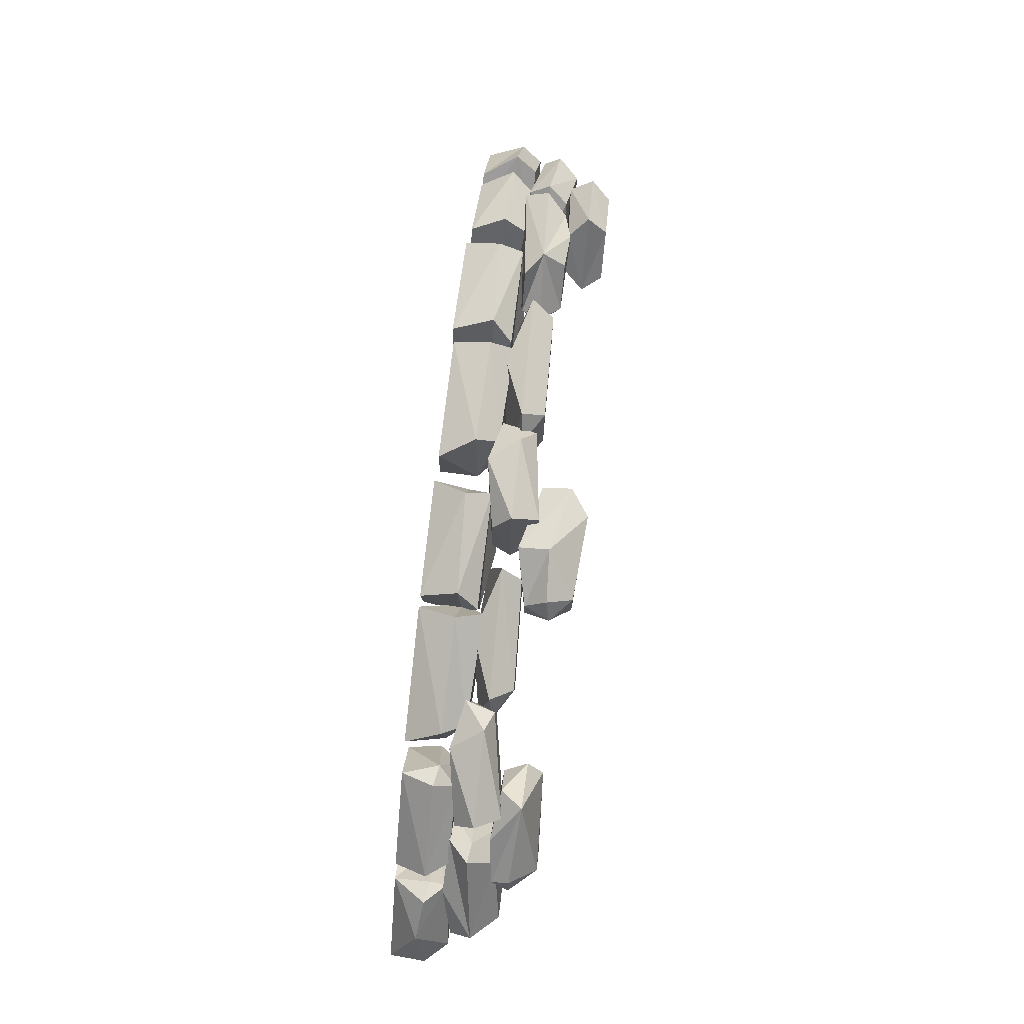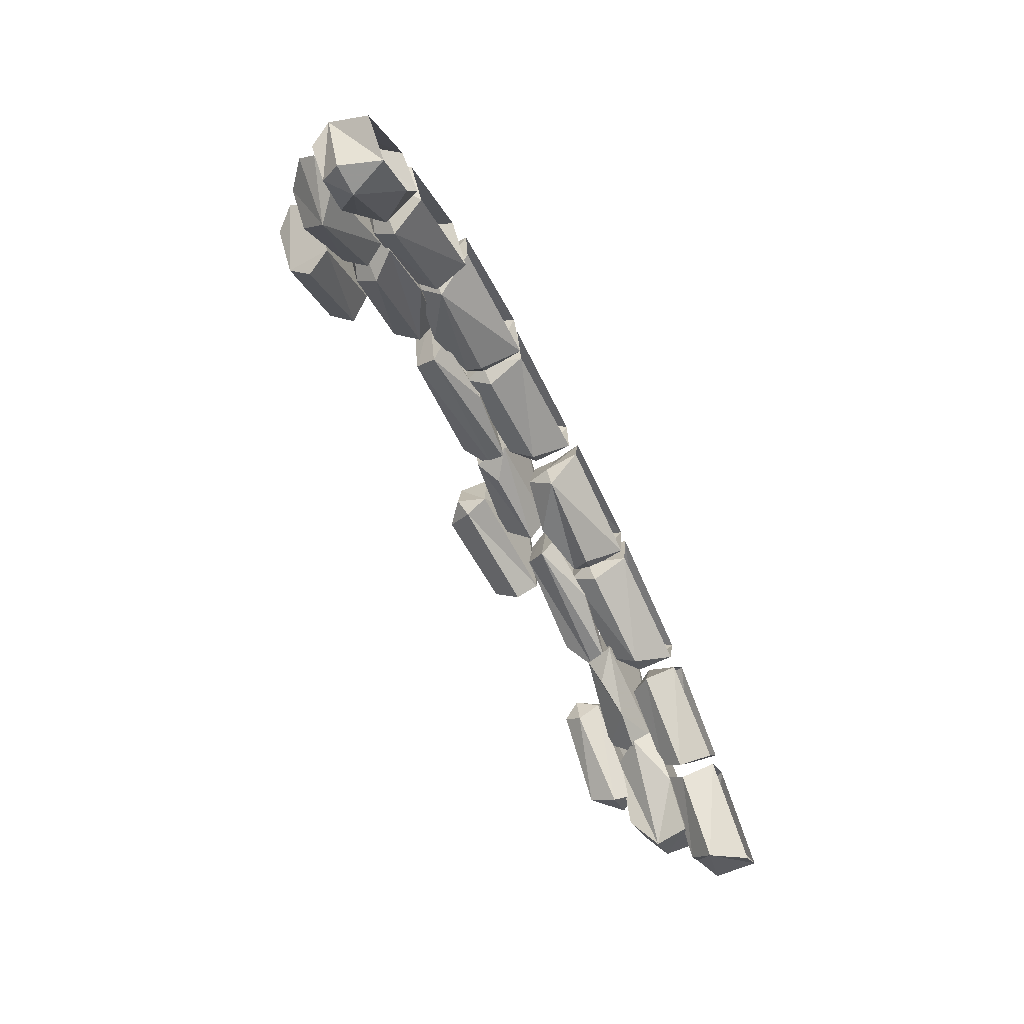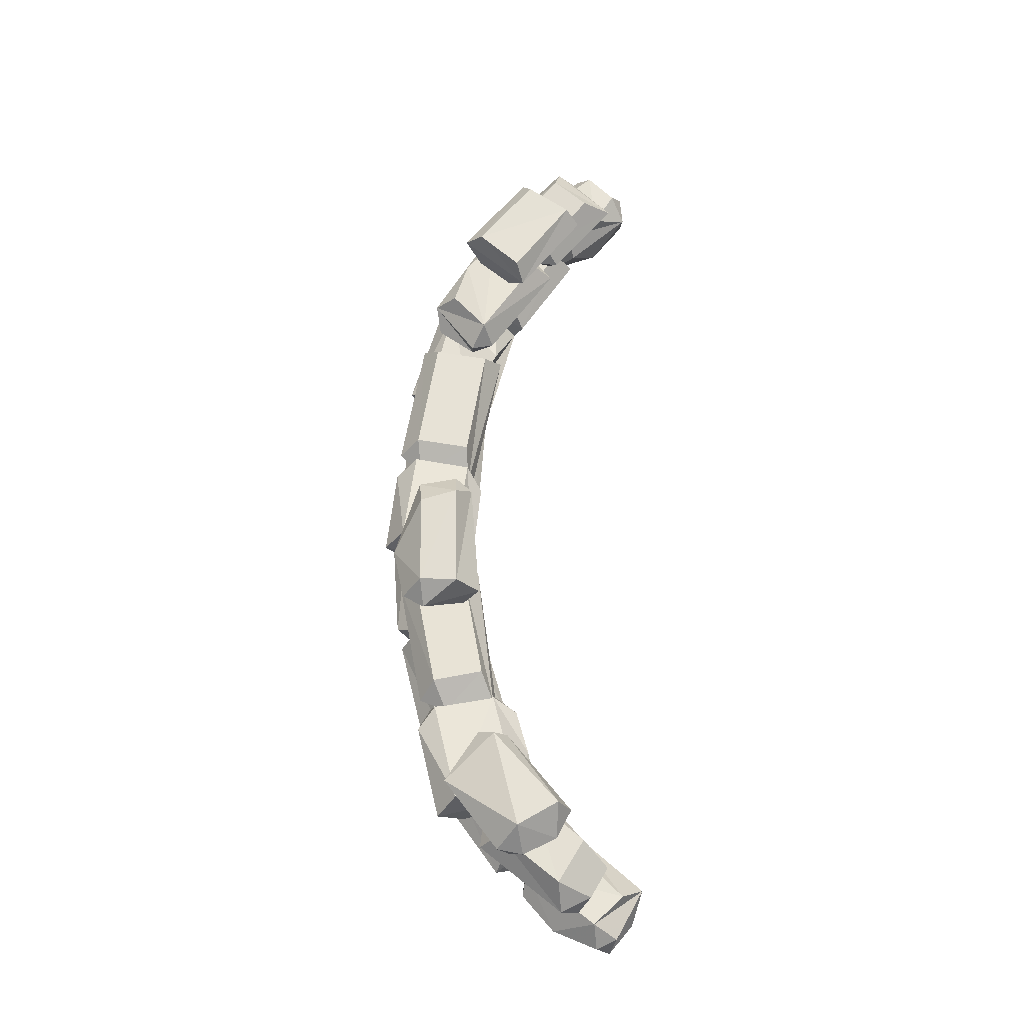
<metadata>
{"format":"obj","ext":"obj","renderer":"f3d","projection":"perspective","resolution":1024,"background":"white","views":[{"elev":74.5,"azim":96.3,"up":"+Z"},{"elev":-63.5,"azim":-64.5,"up":"+Z"},{"elev":64.4,"azim":89.7,"up":"+Y"}]}
</metadata>
<code>
v 0.68 0.48 0.91
v 0.57 0.48 0.29
v 0.65 0.63 0.4
v 1.66 0.52 0.17
v 1.45 0.66 0.26
v 1.72 0.52 0.54
v 1.52 0.66 0.63
v 1.63 0.49 0.74
v 0.72 0.63 0.78
v 0.94 -0.1 0.37
v 0.87 0.2 0.41
v 1.01 -0.1 0.81
v 1.08 0.18 0.91
v 1.91 0.17 0.71
v 1.97 -0.1 0.53
v 1.86 0.18 0.17
v 1.87 -0.1 0.19
v 1.7 0.16 0.05
v 0.96 0.18 0.26
v 0.79 0.18 0.28
v 0.88 -0.1 0.4
v 0.05 0.15 0.34
v -0.01 -0.1 0.56
v -0.01 0.16 0.5
v 0.05 -0.1 0.85
v 0.16 0.15 1
v 0.93 -0.1 0.82
v 0.91 0.18 0.95
v 0.92 0.2 0.4
v 1.81 0.34 0.59
v 1.67 0.34 0.19
v 0.94 0.38 0.39
v 1.01 0.38 0.79
v 1.63 0.4 0.15
v 1.15 0.32 0.74
v 1.07 0.32 0.28
v 0.58 0.37 0.45
v 0.9 0.33 0.45
v 0.98 0.33 0.79
v 0.11 0.34 0.88
v 0.04 0.34 0.52
v 0.42 0.4 0.37
v -0.18 0.51 0.27
v 0.43 0.51 0.34
v -0.34 0.62 0.38
v 0.33 0.71 0.47
v 0.28 0.71 0.89
v 0.33 0.51 1.04
v -0.31 0.51 0.96
v -0.42 0.62 0.8
v -0.39 0.36 0.35
v -0.47 0.36 0.81
v -0.15 0.28 0.9
v 0.37 0.37 0.87
v 0.41 0.37 0.52
v 0.85 0.83 0.28
v 0.01 0.88 0.34
v 0.88 0.67 0.4
v -0.03 0.71 0.41
v 0.5 0.58 0.88
v -0 0.71 0.8
v -0.03 0.93 0.75
v -0.08 0.93 0.46
v 0.51 0.81 0.95
v 0.9 0.67 0.72
v 0.99 0.86 0.71
v 0.89 0.83 0.87
v 0.83 1.02 0.45
v 0.09 1.07 0.46
v 0.82 1.02 0.73
v 0.17 1.07 0.73
v -2.58 0.8352 -0.5658
v -1.99 0.8352 -0.08585
v -2.64 0.9752 -0.4658
v -2.09 0.9852 -0.03585
v -2.36 0.9852 0.2641
v -2.4 0.8352 0.3941
v -2.98 0.8352 -0.09585
v -2.85 0.9852 -0.1558
v -3.18 -0.09477 -0.9958
v -3.44 -0.09477 -0.7358
v -3.49 0.1952 -0.6058
v -3 -0.09477 -0.2158
v -3.18 0.1752 -0.1858
v -2.75 -0.09477 -0.3858
v -2.68 0.1752 -0.5458
v -2.87 -0.09477 -0.7458
v -3.06 0.1952 -1.006
v -3.28 0.2052 -0.9858
v -2.93 0.6552 -0.1958
v -2.67 0.6552 -0.5058
v -2.09 0.6852 0.03415
v -2.29 0.6852 0.2741
v -3.21 0.3552 -0.9058
v -2.94 0.3752 -0.7458
v -2.81 0.3352 -0.5258
v -3.12 0.3352 -0.3158
v -3.41 0.3552 -0.7058
v -2.93 0.5152 -0.8558
v -2.41 0.4752 -0.3858
v -2.49 0.6352 -0.2858
v -2.41 0.4952 -0.2158
v -2.71 0.6352 -0.01585
v -2.81 0.4852 0.07415
v -3.13 0.6952 -0.3858
v -3.32 0.5352 -0.4258
v -2.91 0.6952 -0.6358
v -2.77 0.3252 0.00415
v -2.5 0.3252 -0.3258
v -3.1 0.3652 -0.7758
v -3.32 0.4052 -0.5458
v -1.525 0.5354 0.3457
v -1.945 0.5154 0.6557
v -1.665 0.6854 0.2457
v -1.935 0.6854 0.4957
v -2.235 0.7054 0.3857
v -2.515 0.6454 0.1657
v -2.685 0.4854 0.2057
v -2.695 0.5054 0.03574
v -2.285 0.6454 -0.1843
v -2.265 0.4854 -0.3343
v -1.565 0.5154 0.1757
v -1.515 0.4754 0.7557
v -0.5154 0.4954 0.9357
v -0.5754 0.6654 0.7857
v -0.3354 0.5154 0.7657
v -0.5054 0.6654 0.3857
v -0.2654 0.5154 0.3757
v -1.355 0.6454 0.2357
v -1.395 0.4754 0.1057
v -1.425 0.6454 0.6357
v -1.105 -0.09458 0.7457
v -1.105 0.2054 0.3457
v -1.035 -0.09458 0.3357
v -0.9754 0.1954 0.2357
v -0.2454 0.1754 0.2957
v -0.1354 -0.09458 0.4757
v -0.1354 0.1954 0.4557
v -0.1554 -0.09458 0.8057
v -0.2754 0.1754 0.9457
v -1.085 0.1954 0.8657
v -1.995 0.1654 0.6557
v -1.265 0.1954 0.8757
v -1.205 -0.1146 0.7557
v -1.055 0.2054 0.3457
v -1.095 -0.1146 0.3257
v -1.145 0.1954 0.1857
v -1.875 0.1654 -0.01426
v -2.015 -0.1146 0.1757
v -2.005 0.1654 0.1157
v -2.055 -0.1146 0.4757
v -0.3154 0.3454 0.8157
v -1.105 0.3754 0.7257
v -1.045 0.3754 0.3557
v -0.3154 0.3454 0.4157
v -0.2854 0.3954 0.3457
v -0.8954 0.3254 0.2757
v -0.9854 0.3254 0.7557
v -1.445 0.3654 0.2557
v -1.105 0.3454 0.3857
v -1.145 0.3454 0.7457
v -2.005 0.3454 0.5157
v -1.945 0.3454 0.1557
v -1.525 0.4054 0.1457
v -1.575 0.3854 0.3457
v -1.775 0.3854 0.6257
v -2.715 0.2954 0.05574
v -2.425 0.2954 -0.3043
v -1.975 0.2854 -0.02426
v -2.575 0.1654 -0.5243
v -2.605 0.3254 -0.3843
v -2.945 0.1854 -0.1643
v -2.825 0.3254 -0.07426
v -2.945 0.1654 -0.004264
v -2.285 0.3254 0.2957
v -2.315 0.1654 0.4257
v -2.065 0.3254 -0.004264
v -1.945 0.1654 -0.08426
v -1.995 -0.09458 0.01574
v -2.685 -0.09458 -0.4043
v -2.865 -0.09458 -0.1443
v -2.235 -0.09458 0.3457
v 2.778 0.4487 0.2727
v 2.738 0.6487 0.1227
v 3.288 0.5187 -0.3273
v 3.108 0.7187 -0.3073
v 3.188 0.5587 -0.5473
v 2.798 0.7187 -0.4973
v 2.968 0.5587 -0.6773
v 2.458 0.6487 -0.1173
v 2.298 0.4487 -0.1373
v 2.628 0.4687 0.2527
v 2.618 0.2987 0.2227
v 2.978 0.2787 -0.09728
v 3.258 0.3587 -0.4573
v 2.928 0.2987 -0.6673
v 2.628 0.2787 -0.3673
v 2.378 0.2987 0.02272
v 3.078 0.1487 -0.04728
v 2.918 0.1787 -0.06728
v 2.928 0.3087 -0.07728
v 2.598 0.1587 -0.4473
v 2.638 0.3087 -0.3073
v 3.128 0.3287 -0.7973
v 3.338 0.3487 -0.5773
v 3.338 0.1087 -0.2773
v 3.488 0.1787 -0.5973
v 3.428 0.2287 -0.7473
v 3.048 0.1587 -0.9573
v 2.918 0.7687 -0.04728
v 2.878 0.7687 0.1427
v 2.878 0.6387 0.05272
v 2.368 0.8087 0.5327
v 2.598 0.5987 0.3027
v 2.238 0.6487 0.4727
v 1.998 0.8187 0.2827
v 2.058 0.6487 0.2127
v 2.018 0.8087 0.06272
v 2.588 0.7687 -0.4073
v 2.678 0.6387 -0.3173
v 2.798 0.7687 -0.2973
v 2.918 -0.09127 -0.1173
v 3.468 -0.09127 -0.7073
v 3.258 -0.09127 -0.8873
v 2.678 -0.09127 -0.3073
v 2.748 0.9687 -0.00728
v 2.038 0.9387 0.1627
v 2.578 0.9687 -0.3073
v 1.728 0.4787 -0.00728
v 2.038 0.4387 -0.09728
v 1.618 0.5387 0.1727
v 2.338 0.6687 0.00272
v 2.388 0.4787 -0.1573
v 2.448 0.6687 0.4527
v 2.548 0.4787 0.5927
v 1.858 0.4787 0.7527
v 1.698 0.5387 0.6227
v 1.638 0.3187 0.6627
v 1.998 0.2387 0.6227
v 2.528 0.3287 0.4027
v 2.438 0.3287 0.03272
v 1.548 0.3187 0.1527
v 2.898 0.1487 0.1527
v 2.538 0.1487 -0.3573
v 2.568 0.3087 -0.2173
v 1.908 0.1487 0.07272
v 2.028 0.3087 0.1427
v 2.118 0.1787 0.5427
v 2.248 0.3087 0.4527
v 2.278 0.1487 0.5927
v 2.778 0.3087 0.08272
v 2.198 -0.09127 0.5127
v 1.958 -0.09127 0.1627
v 2.638 -0.09127 -0.2373
v 2.818 -0.09127 0.00272
o Node 0
f 3 2 1
f 4 2 3
f 5 4 3
f 6 4 5
f 7 6 5
f 8 6 7
f 7 8 7
f 1 8 7
f 9 1 7
f 3 1 9
f 7 3 9
f 5 3 7
f 5 5 7
f 10 5 5
f 10 10 5
f 11 10 10
f 12 11 10
f 13 11 12
f 12 13 12
f 14 13 12
f 15 14 12
f 16 14 15
f 17 16 15
f 18 16 17
f 10 18 17
f 19 18 10
f 11 19 10
f 11 19 11
f 20 11 11
f 20 11 20
f 21 20 20
f 22 20 21
f 23 22 21
f 24 22 23
f 25 24 23
f 26 24 25
f 27 26 25
f 28 26 27
f 27 28 27
f 29 28 27
f 21 29 27
f 20 29 21
f 20 20 21
f 14 20 20
f 14 14 20
f 30 14 14
f 16 30 14
f 31 30 16
f 18 31 16
f 32 31 18
f 19 32 18
f 32 32 19
f 11 32 19
f 33 32 11
f 13 33 11
f 30 33 13
f 14 30 13
f 14 30 14
f 31 14 14
f 31 14 31
f 32 31 31
f 30 31 32
f 33 30 32
f 33 30 33
f 4 33 33
f 4 33 4
f 6 4 4
f 34 4 6
f 8 34 6
f 35 34 8
f 1 35 8
f 35 35 1
f 36 35 1
f 34 35 36
f 2 34 36
f 4 34 2
f 4 4 2
f 1 4 4
f 1 1 4
f 36 1 1
f 37 36 1
f 2 36 37
f 1 2 37
f 1 2 1
f 20 1 1
f 20 1 20
f 38 20 20
f 29 20 38
f 39 29 38
f 28 29 39
f 40 28 39
f 26 28 40
f 40 26 40
f 24 26 40
f 41 24 40
f 22 24 41
f 41 22 41
f 42 22 41
f 40 42 41
f 38 42 40
f 39 38 40
f 39 38 39
f 20 39 39
f 20 39 20
f 22 20 20
f 38 20 22
f 42 38 22
f 45 44 43
f 46 44 45
f 47 46 45
f 44 46 47
f 47 44 47
f 48 44 47
f 47 48 47
f 49 48 47
f 47 49 47
f 50 49 47
f 45 50 47
f 45 50 45
f 43 45 45
f 43 45 43
f 51 43 43
f 45 43 51
f 52 45 51
f 50 45 52
f 52 50 52
f 49 50 52
f 53 49 52
f 48 49 53
f 54 48 53
f 44 48 54
f 55 44 54
f 51 44 55
f 53 51 55
f 52 51 53
f 52 52 53
f 56 52 52
f 56 56 52
f 57 56 56
f 58 57 56
f 59 57 58
f 60 59 58
f 61 59 60
f 62 61 60
f 59 61 62
f 63 59 62
f 57 59 63
f 57 57 63
f 62 57 57
f 62 62 57
f 64 62 62
f 60 64 62
f 65 64 60
f 58 65 60
f 66 65 58
f 56 66 58
f 56 66 56
f 64 56 56
f 64 56 64
f 65 64 64
f 67 64 65
f 66 67 65
f 66 67 66
f 56 66 66
f 56 66 56
f 57 56 56
f 68 56 57
f 69 68 57
f 70 68 69
f 71 70 69
f 64 70 71
f 71 64 71
f 62 64 71
f 69 62 71
f 63 62 69
f 57 63 69
f 57 63 57
f 64 57 57
f 64 57 64
f 67 64 64
f 70 64 67
f 66 70 67
f 68 70 66
f 56 68 66
f 56 68 56
f 43 56 56
f 43 56 43
f 44 43 43
f 51 43 44
f 51 51 44
f 54 51 51
f 54 54 51
f 55 54 54
f 53 55 54
o Node 1
o Node 2
o Node 3
f 74 73 72
f 75 73 74
f 76 75 74
f 73 75 76
f 76 73 76
f 77 73 76
f 76 77 76
f 78 77 76
f 79 78 76
f 74 78 79
f 76 74 79
f 76 74 76
f 80 76 76
f 80 76 80
f 81 80 80
f 82 80 81
f 83 82 81
f 84 82 83
f 85 84 83
f 86 84 85
f 87 86 85
f 88 86 87
f 80 88 87
f 89 88 80
f 82 89 80
f 82 89 82
f 77 82 82
f 77 82 77
f 78 77 77
f 90 77 78
f 74 90 78
f 91 90 74
f 72 91 74
f 91 91 72
f 73 91 72
f 91 91 73
f 92 91 73
f 90 91 92
f 93 90 92
f 77 90 93
f 93 77 93
f 73 77 93
f 92 73 93
f 92 73 92
f 89 92 92
f 89 92 89
f 94 89 89
f 88 89 94
f 95 88 94
f 88 88 95
f 96 88 95
f 86 88 96
f 96 86 96
f 84 86 96
f 97 84 96
f 82 84 97
f 98 82 97
f 82 82 98
f 94 82 98
f 89 82 94
f 89 89 94
f 96 89 89
f 96 96 89
f 97 96 96
f 95 97 96
f 98 97 95
f 94 98 95
f 101 100 99
f 102 100 101
f 103 102 101
f 104 102 103
f 105 104 103
f 106 104 105
f 105 106 105
f 99 106 105
f 107 99 105
f 101 99 107
f 105 101 107
f 103 101 105
f 103 103 105
f 106 103 103
f 106 106 103
f 104 106 106
f 108 104 106
f 102 104 108
f 109 102 108
f 100 102 109
f 109 100 109
f 99 100 109
f 109 99 109
f 110 99 109
f 108 110 109
f 111 110 108
f 106 111 108
f 111 111 106
f 99 111 106
f 110 111 99
o Node 4
f 114 113 112
f 115 113 114
f 116 115 114
f 113 115 116
f 117 113 116
f 118 113 117
f 117 118 117
f 119 118 117
f 120 119 117
f 121 119 120
f 114 121 120
f 122 121 114
f 112 122 114
f 112 122 112
f 116 112 112
f 116 112 116
f 114 116 116
f 117 116 114
f 120 117 114
f 120 117 120
f 123 120 120
f 123 120 123
f 124 123 123
f 125 123 124
f 126 125 124
f 127 125 126
f 128 127 126
f 129 127 128
f 130 129 128
f 129 129 130
f 123 129 130
f 131 129 123
f 125 131 123
f 129 131 125
f 127 129 125
f 127 129 127
f 132 127 127
f 132 127 132
f 133 132 132
f 134 132 133
f 135 134 133
f 134 134 135
f 136 134 135
f 137 134 136
f 138 137 136
f 139 137 138
f 140 139 138
f 132 139 140
f 141 132 140
f 133 132 141
f 133 133 141
f 142 133 133
f 142 142 133
f 143 142 142
f 144 143 142
f 145 143 144
f 146 145 144
f 147 145 146
f 146 147 146
f 148 147 146
f 149 148 146
f 150 148 149
f 151 150 149
f 142 150 151
f 144 142 151
f 144 142 144
f 140 144 144
f 140 144 140
f 152 140 140
f 141 140 152
f 153 141 152
f 133 141 153
f 154 133 153
f 135 133 154
f 154 135 154
f 136 135 154
f 155 136 154
f 138 136 155
f 152 138 155
f 140 138 152
f 140 140 152
f 153 140 140
f 153 153 140
f 154 153 153
f 152 154 153
f 155 154 152
f 155 155 152
f 128 155 155
f 128 128 155
f 130 128 128
f 156 130 128
f 157 130 156
f 158 157 156
f 123 157 158
f 158 123 158
f 124 123 158
f 156 124 158
f 126 124 156
f 128 126 156
f 128 126 128
f 130 128 128
f 130 128 130
f 157 130 130
f 159 130 157
f 123 159 157
f 130 159 123
f 130 130 123
f 148 130 130
f 148 148 130
f 147 148 148
f 160 147 148
f 145 147 160
f 161 145 160
f 143 145 161
f 162 143 161
f 142 143 162
f 162 142 162
f 150 142 162
f 163 150 162
f 148 150 163
f 164 148 163
f 160 148 164
f 164 160 164
f 162 160 164
f 163 162 164
f 163 162 163
f 122 163 163
f 122 163 122
f 112 122 122
f 165 122 112
f 113 165 112
f 166 165 113
f 113 166 113
f 167 166 113
f 118 167 113
f 167 167 118
f 119 167 118
f 168 167 119
f 121 168 119
f 168 168 121
f 122 168 121
f 169 168 122
f 165 169 122
f 165 169 165
f 166 165 165
f 166 165 166
f 167 166 166
f 169 166 167
f 169 169 167
f 165 169 169
f 165 165 169
f 169 165 165
f 166 169 165
f 166 169 166
f 168 166 166
f 168 166 168
f 169 168 168
f 167 168 169
f 167 167 169
f 161 167 167
f 161 161 167
f 162 161 161
f 160 162 161
f 172 171 170
f 173 171 172
f 174 173 172
f 175 173 174
f 176 175 174
f 177 175 176
f 178 177 176
f 171 177 178
f 170 171 178
f 170 171 170
f 177 170 170
f 177 170 177
f 171 177 177
f 175 177 171
f 173 175 171
f 173 175 173
f 178 173 173
f 178 173 178
f 179 178 178
f 170 178 179
f 180 170 179
f 172 170 180
f 181 172 180
f 174 172 181
f 182 174 181
f 176 174 182
f 179 176 182
f 178 176 179
o Node 5
f 185 184 183
f 186 184 185
f 187 186 185
f 188 186 187
f 189 188 187
f 190 188 189
f 191 190 189
f 190 190 191
f 192 190 191
f 184 190 192
f 183 184 192
f 183 184 183
f 188 183 183
f 188 183 188
f 190 188 188
f 186 188 190
f 184 186 190
f 184 186 184
f 183 184 184
f 183 184 183
f 193 183 183
f 185 183 193
f 194 185 193
f 185 185 194
f 195 185 194
f 187 185 195
f 196 187 195
f 189 187 196
f 197 189 196
f 191 189 197
f 198 191 197
f 192 191 198
f 193 192 198
f 183 192 193
f 183 183 193
f 195 183 183
f 195 195 183
f 196 195 195
f 194 196 195
f 197 196 194
f 193 197 194
f 198 197 193
f 198 198 193
f 199 198 198
f 199 199 198
f 200 199 199
f 201 200 199
f 202 200 201
f 203 202 201
f 204 202 203
f 201 204 203
f 205 204 201
f 201 205 201
f 206 205 201
f 199 206 201
f 199 206 199
f 206 199 199
f 206 199 206
f 207 206 206
f 205 206 207
f 208 205 207
f 205 205 208
f 209 205 208
f 204 205 209
f 202 204 209
f 202 204 202
f 210 202 202
f 210 202 210
f 211 210 210
f 212 210 211
f 213 212 211
f 214 212 213
f 213 214 213
f 215 214 213
f 216 215 213
f 217 215 216
f 218 217 216
f 217 217 218
f 219 217 218
f 220 217 219
f 221 220 219
f 212 220 221
f 210 212 221
f 210 212 210
f 220 210 210
f 220 210 220
f 212 220 220
f 217 220 212
f 214 217 212
f 215 217 214
f 215 215 214
f 200 215 215
f 200 200 215
f 199 200 200
f 222 199 200
f 206 199 222
f 223 206 222
f 207 206 223
f 223 207 223
f 208 207 223
f 223 208 223
f 209 208 223
f 224 209 223
f 209 209 224
f 225 209 224
f 202 209 225
f 222 202 225
f 200 202 222
f 200 200 222
f 210 200 200
f 210 210 200
f 211 210 210
f 226 211 210
f 213 211 226
f 227 213 226
f 216 213 227
f 227 216 227
f 218 216 227
f 228 218 227
f 219 218 228
f 228 219 228
f 221 219 228
f 228 221 228
f 226 221 228
f 227 226 228
f 227 226 227
f 226 227 227
f 226 227 226
f 210 226 226
f 221 226 210
f 231 230 229
f 230 230 231
f 232 230 231
f 233 230 232
f 234 233 232
f 235 233 234
f 234 235 234
f 236 235 234
f 234 236 234
f 237 236 234
f 234 237 234
f 231 237 234
f 232 231 234
f 232 231 232
f 237 232 232
f 237 232 237
f 238 237 237
f 236 237 238
f 239 236 238
f 235 236 239
f 240 235 239
f 233 235 240
f 241 233 240
f 230 233 241
f 242 230 241
f 229 230 242
f 242 229 242
f 231 229 242
f 238 231 242
f 237 231 238
f 237 237 238
f 240 237 237
f 240 240 237
f 241 240 240
f 239 241 240
f 242 241 239
f 238 242 239
f 238 242 238
f 243 238 238
f 243 238 243
f 244 243 243
f 245 243 244
f 246 245 244
f 247 245 246
f 248 247 246
f 249 247 248
f 250 249 248
f 249 249 250
f 243 249 250
f 251 249 243
f 245 251 243
f 249 251 245
f 247 249 245
f 247 249 247
f 243 247 247
f 243 247 243
f 250 243 243
f 252 243 250
f 248 252 250
f 253 252 248
f 246 253 248
f 253 253 246
f 244 253 246
f 254 253 244
f 243 254 244
f 255 254 243
f 252 255 243
o Node 6
o Node 7
o Node 8

</code>
